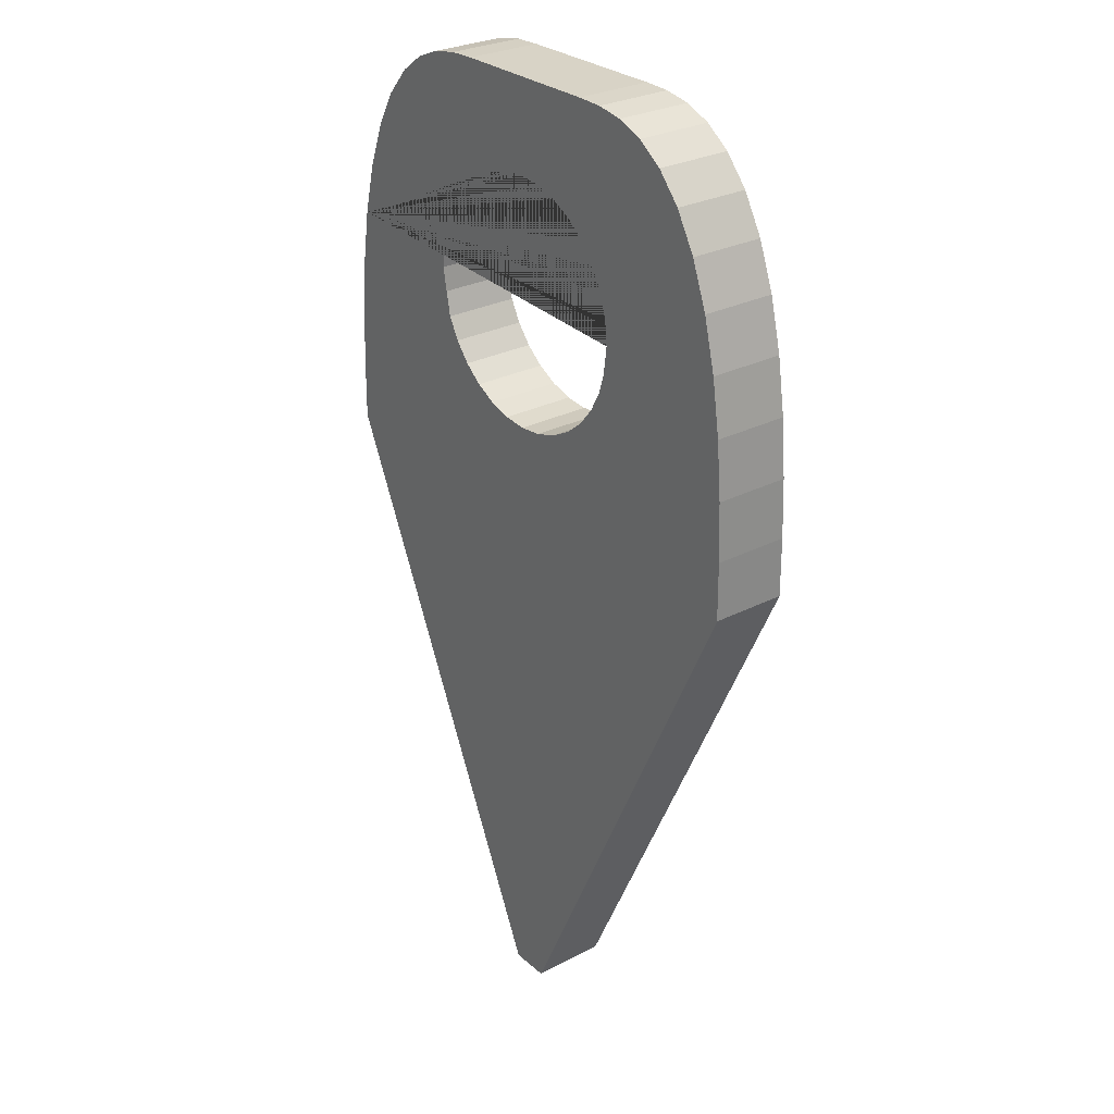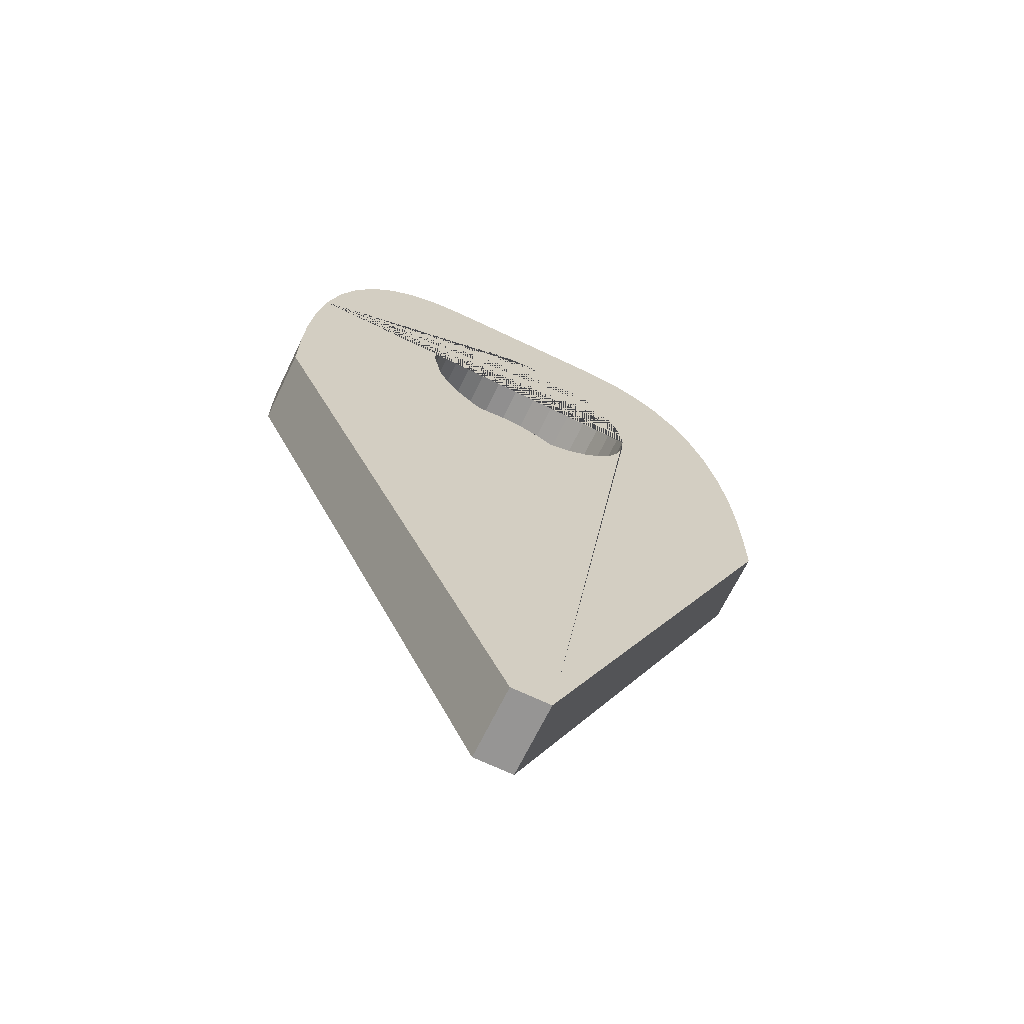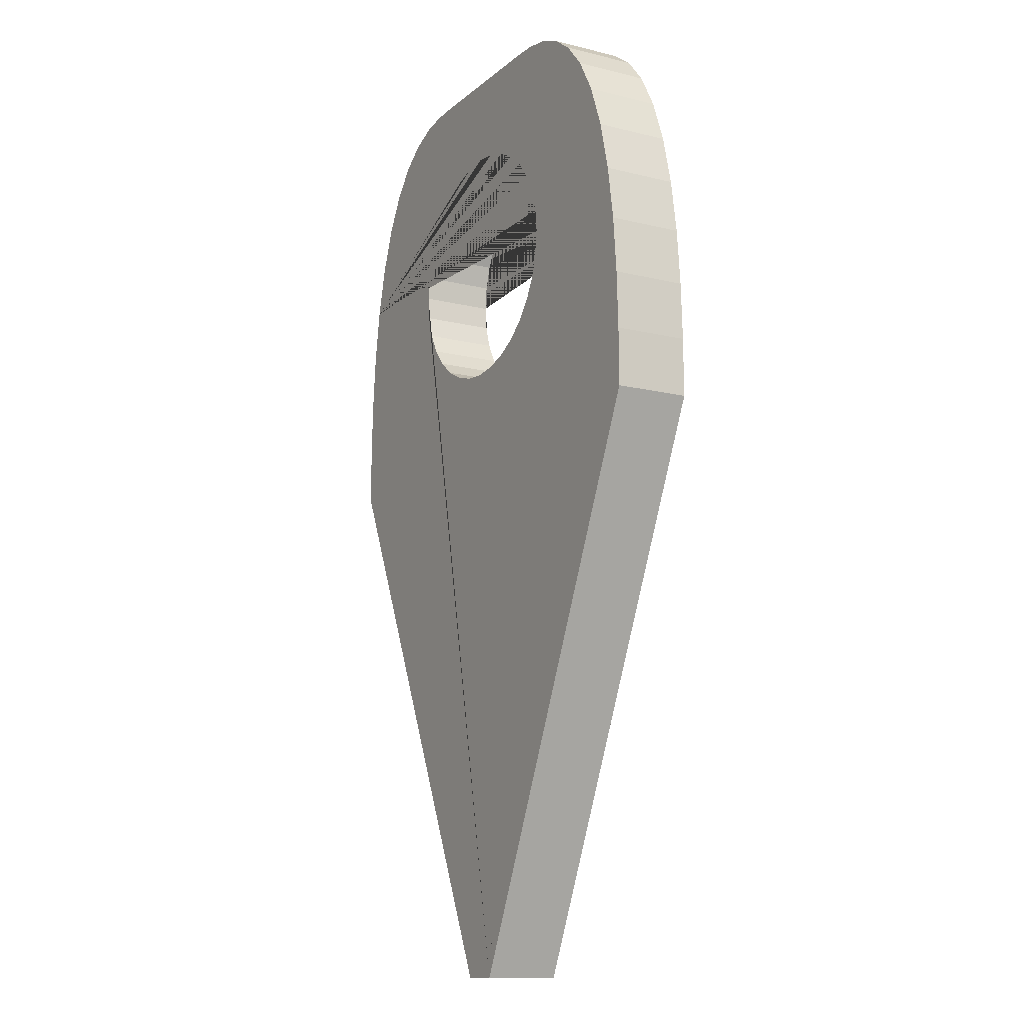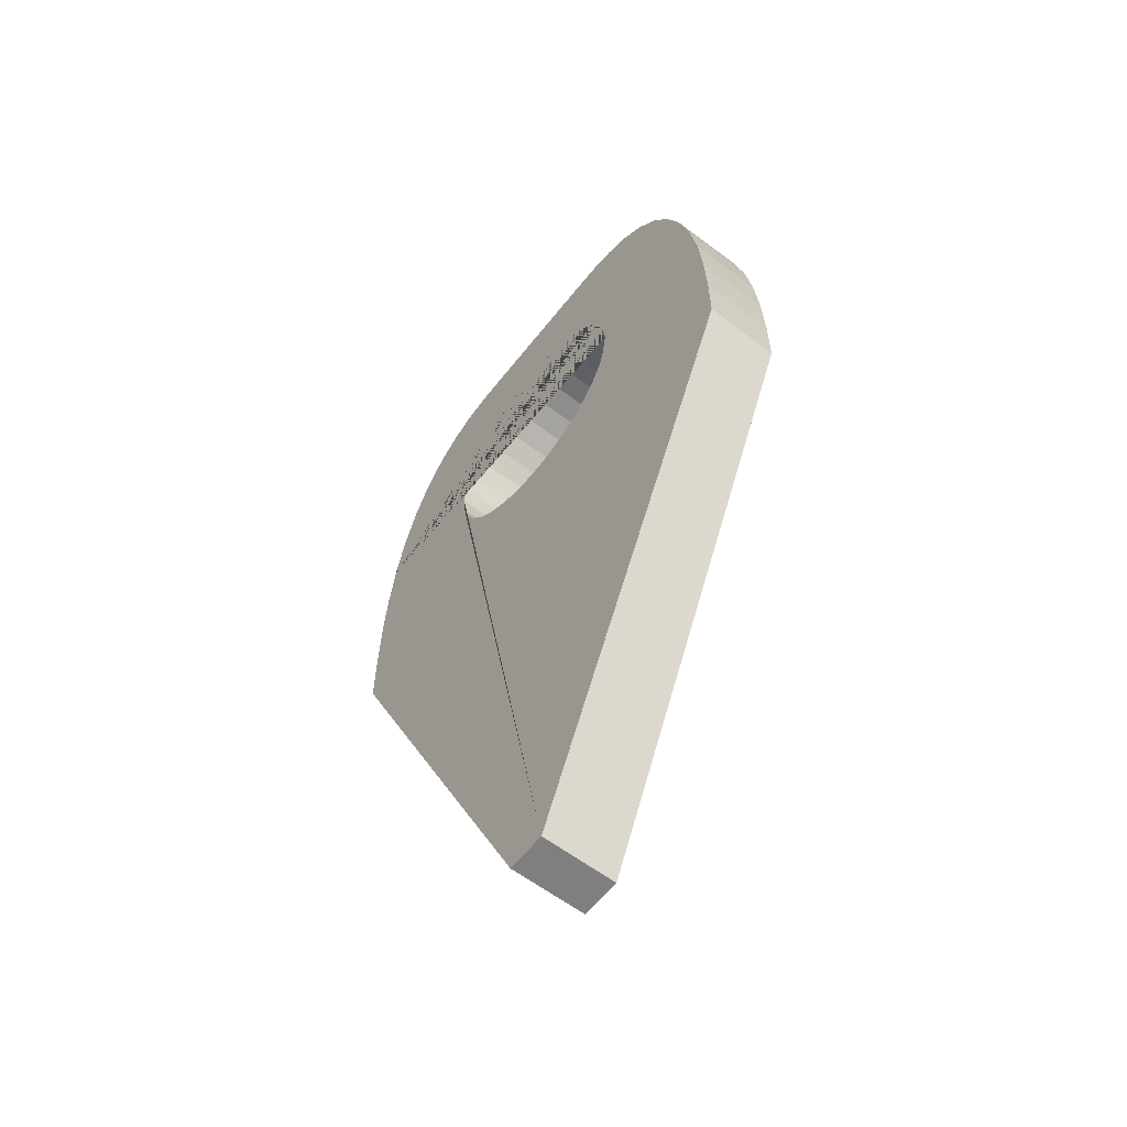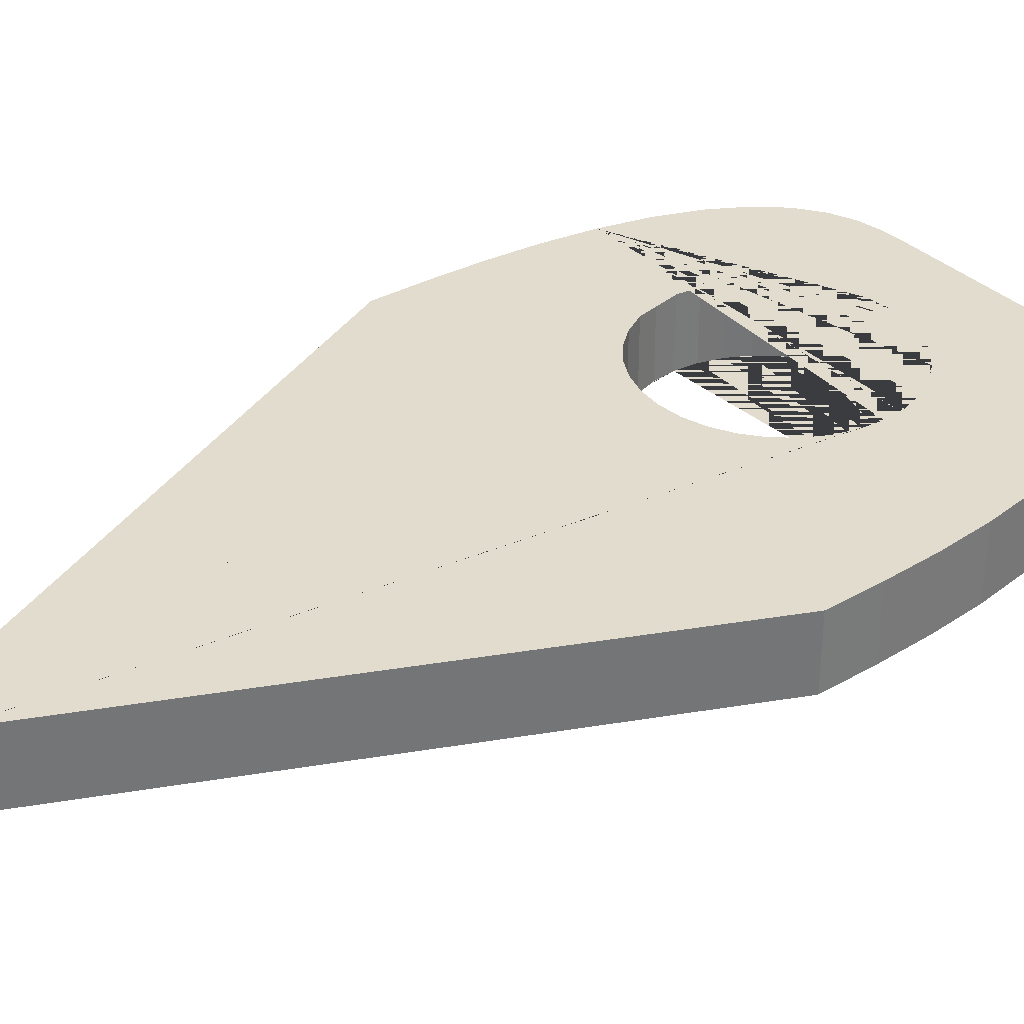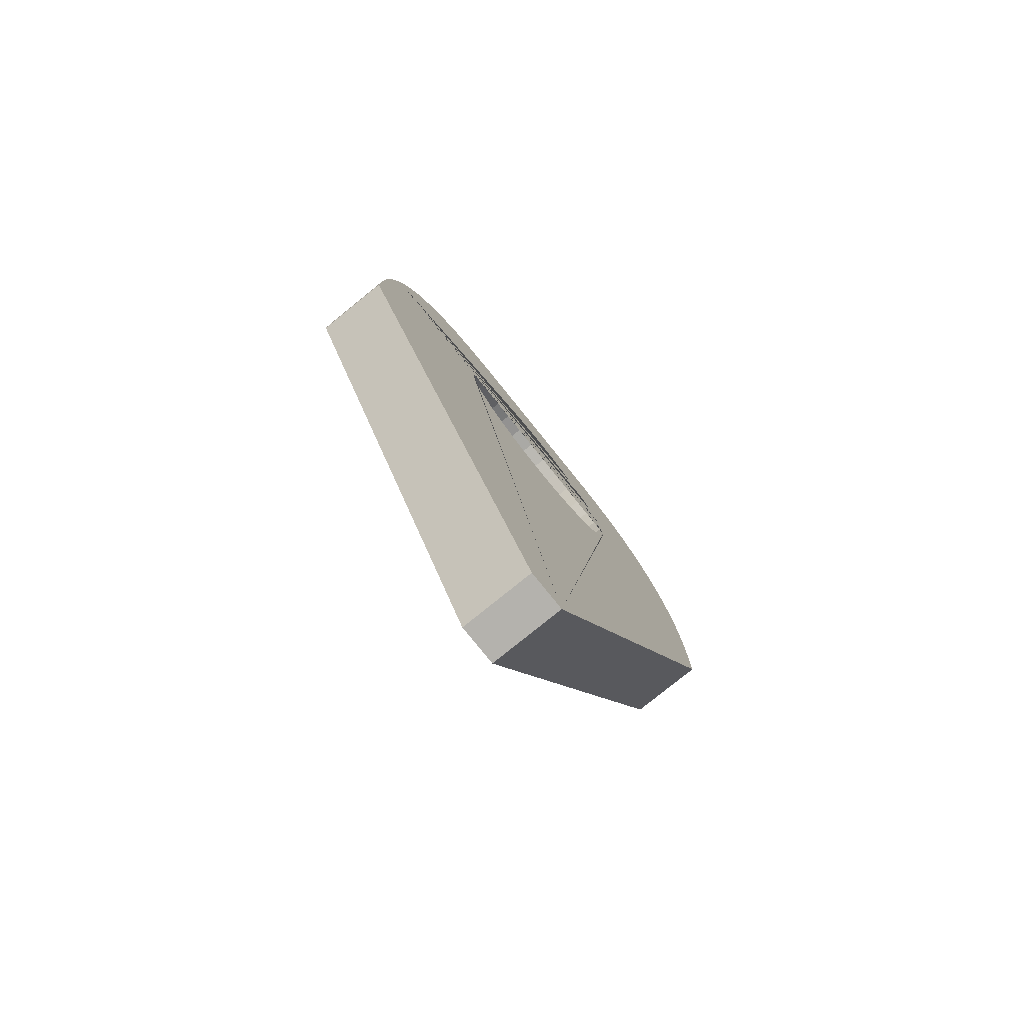
<metadata>
{"format":"obj","ext":"obj","renderer":"f3d","projection":"perspective","resolution":1024,"background":"white","views":[{"elev":28.2,"azim":52.1,"up":"+Y"},{"elev":-67.5,"azim":154.3,"up":"+Y"},{"elev":-12.9,"azim":60.7,"up":"+Y"},{"elev":-59.8,"azim":52.1,"up":"+Y"},{"elev":34.0,"azim":52.4,"up":"+Z"},{"elev":-79.5,"azim":128.9,"up":"+Y"}]}
</metadata>
<code>
o Cube_Cube.001
v -0.002002 0.005539 -0.000982
v -0.002002 0.005539 0.000983
v 0.00215 0.005539 0.000983
v 0.00215 0.005539 -0.000982
v -0.000452 -0.02015 -0.000982
v -0.007199 -0.005593 -0.000982
v -0.007188 -0.004067 -0.000982
v -0.00713 -0.002547 -0.000982
v -0.006998 -0.001045 -0.000982
v -0.006771 0.000404 -0.000982
v -0.003339 -0.00011 -0.000982
v -0.003276 -0.000748 -0.000982
v -0.003089 -0.001363 -0.000982
v -0.002787 -0.001928 -0.000982
v -0.00238 -0.002424 -0.000982
v -0.001884 -0.002832 -0.000982
v -0.001318 -0.003134 -0.000982
v -0.000704 -0.00332 -0.000982
v -6.5e-05 -0.003383 -0.000982
v 0.000573 -0.00332 -0.000982
v 0.001187 -0.003134 -0.000982
v 0.001753 -0.002832 -0.000982
v 0.002249 -0.002424 -0.000982
v 0.002656 -0.001928 -0.000982
v 0.002959 -0.001363 -0.000982
v 0.003145 -0.000748 -0.000982
v 0.003208 -0.00011 -0.000982
v 0.00692 0.000399 -0.000982
v 0.007146 -0.001045 -0.000982
v 0.007277 -0.002545 -0.000982
v 0.007336 -0.004063 -0.000982
v 0.007347 -0.005593 -0.000982
v 0.0006 -0.02015 -0.000982
v 0.0006 -0.02015 0.000983
v 0.007347 -0.005593 0.000983
v 0.007336 -0.004067 0.000983
v 0.007278 -0.002547 0.000983
v 0.007146 -0.001045 0.000983
v 0.006919 0.000404 0.000983
v 0.003208 -0.00011 0.000983
v 0.003145 -0.000748 0.000983
v 0.002959 -0.001363 0.000983
v 0.002656 -0.001928 0.000983
v 0.002249 -0.002424 0.000983
v 0.001753 -0.002832 0.000983
v 0.001187 -0.003134 0.000983
v 0.000573 -0.00332 0.000983
v -6.5e-05 -0.003383 0.000983
v -0.000704 -0.00332 0.000983
v -0.001318 -0.003134 0.000983
v -0.001884 -0.002832 0.000983
v -0.00238 -0.002424 0.000983
v -0.002787 -0.001928 0.000983
v -0.003089 -0.001363 0.000983
v -0.003276 -0.000748 0.000983
v -0.003339 -0.00011 0.000983
v -0.006772 0.000399 0.000983
v -0.006998 -0.001045 0.000983
v -0.00713 -0.002545 0.000983
v -0.007188 -0.004063 0.000983
v -0.007199 -0.005593 0.000983
v -0.000452 -0.02015 0.000983
v -0.002716 0.005515 -0.000982
v -0.002714 0.005515 0.000983
v -0.003425 0.00539 -0.000982
v -0.003424 0.005391 0.000983
v -0.004125 0.005109 -0.000982
v -0.004125 0.005109 0.000983
v -0.004799 0.004625 -0.000982
v -0.004801 0.004623 0.000983
v -0.005428 0.003903 -0.000982
v -0.005431 0.0039 0.000983
v -0.005982 0.002937 -0.000982
v -0.005984 0.002932 0.000983
v -0.006434 0.001752 -0.000982
v -0.006435 0.001747 0.000983
v 0.002864 0.005515 0.000983
v 0.002862 0.005515 -0.000982
v 0.003573 0.00539 0.000983
v 0.003571 0.005391 -0.000982
v 0.004273 0.005109 0.000983
v 0.004273 0.005109 -0.000982
v 0.004947 0.004625 0.000983
v 0.004949 0.004623 -0.000982
v 0.005576 0.003903 0.000983
v 0.005579 0.0039 -0.000982
v 0.00613 0.002937 0.000983
v 0.006132 0.002932 -0.000982
v 0.006581 0.001752 0.000983
v 0.006583 0.001747 -0.000982
v -0.000704 0.003101 0.000983
v -0.000704 0.003101 -0.000982
v -6.5e-05 0.003164 -0.000982
v -6.5e-05 0.003164 0.000983
v -0.003276 0.000529 -0.000982
v -0.003276 0.000529 0.000983
v 0.003145 0.000529 0.000983
v 0.003145 0.000529 -0.000982
v -0.001884 0.002612 0.000983
v -0.001884 0.002612 -0.000982
v -0.001318 0.002914 -0.000982
v -0.001318 0.002914 0.000983
v -0.003089 0.001143 -0.000982
v -0.003089 0.001143 0.000983
v 0.002656 0.001709 0.000983
v 0.002656 0.001709 -0.000982
v 0.002959 0.001143 -0.000982
v 0.002959 0.001143 0.000983
v -0.002787 0.001709 0.000983
v -0.002787 0.001709 -0.000982
v -0.00238 0.002205 -0.000982
v -0.00238 0.002205 0.000983
v 0.002249 0.002205 -0.000982
v 0.001753 0.002612 -0.000982
v 0.001187 0.002914 -0.000982
v 0.000573 0.003101 -0.000982
v 0.002249 0.002205 0.000983
v 0.001187 0.002914 0.000983
v 0.001753 0.002612 0.000983
v 0.000573 0.003101 0.000983
f 1 2 3 4
f 5 6 7 8 9 10 11 12 13 14 15 16 17 18 19 20 21 22 23 24 25 26 27 28 29 30 31 32 33
f 34 35 36 37 38 39 40 41 42 43 44 45 46 47 48 49 50 51 52 53 54 55 56 57 58 59 60 61 62
f 62 5 33 34
f 62 61 6 5
f 2 1 63 64
f 64 63 65 66
f 66 65 67 68
f 68 67 69 70
f 70 69 71 72
f 72 71 73 74
f 74 73 75 76
f 76 75 10 57
f 57 10 9 58
f 58 9 8 59
f 59 8 7 60
f 60 7 6 61
f 4 3 77 78
f 78 77 79 80
f 80 79 81 82
f 82 81 83 84
f 84 83 85 86
f 86 85 87 88
f 88 87 89 90
f 90 89 39 28
f 28 39 38 29
f 29 38 37 30
f 30 37 36 31
f 31 36 35 32
f 33 32 35 34
f 47 20 19 48
f 44 23 22 45
f 45 22 21 46
f 91 92 93 94
f 49 18 17 50
f 48 19 18 49
f 51 16 15 52
f 56 11 95 96
f 97 98 27 40
f 99 100 101 102
f 40 27 26 41
f 96 95 103 104
f 52 15 14 53
f 105 106 107 108
f 53 14 13 54
f 43 24 23 44
f 109 110 111 112
f 102 101 92 91
f 28 27 98 107 106 113 114 115 116 93 92 101 100 111 110 103 95 11 10 75 73 71 69 67 65 63 1 4 78 80 82 84 86 88 90
f 42 25 24 43
f 117 113 106 105
f 118 115 114 119
f 55 12 11 56
f 50 17 16 51
f 94 93 116 120
f 46 21 20 47
f 108 107 98 97
f 104 103 110 109
f 54 13 12 55
f 41 26 25 42
f 120 116 115 118
f 112 111 100 99
f 119 114 113 117
f 57 56 96 104 109 112 99 102 91 94 120 118 119 117 105 108 97 40 39 89 87 85 83 81 79 77 3 2 64 66 68 70 72 74 76

</code>
